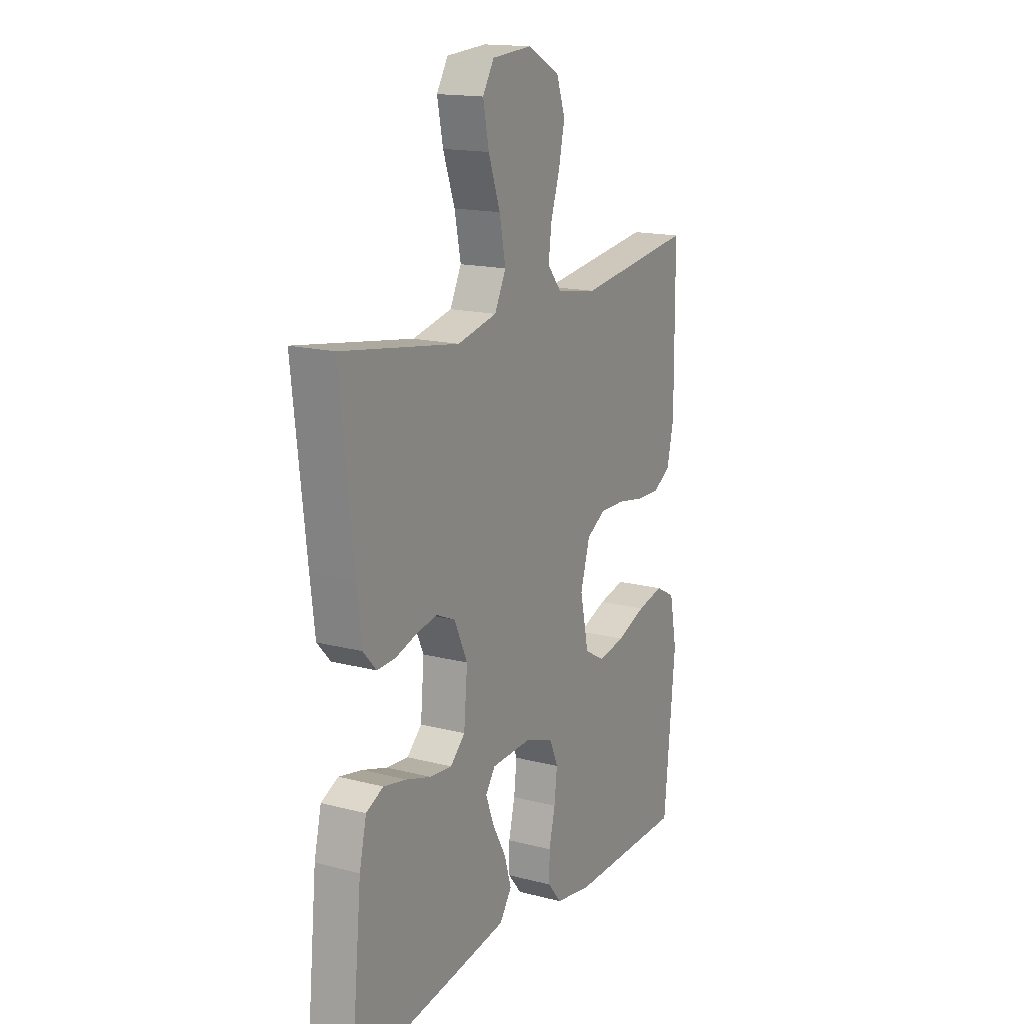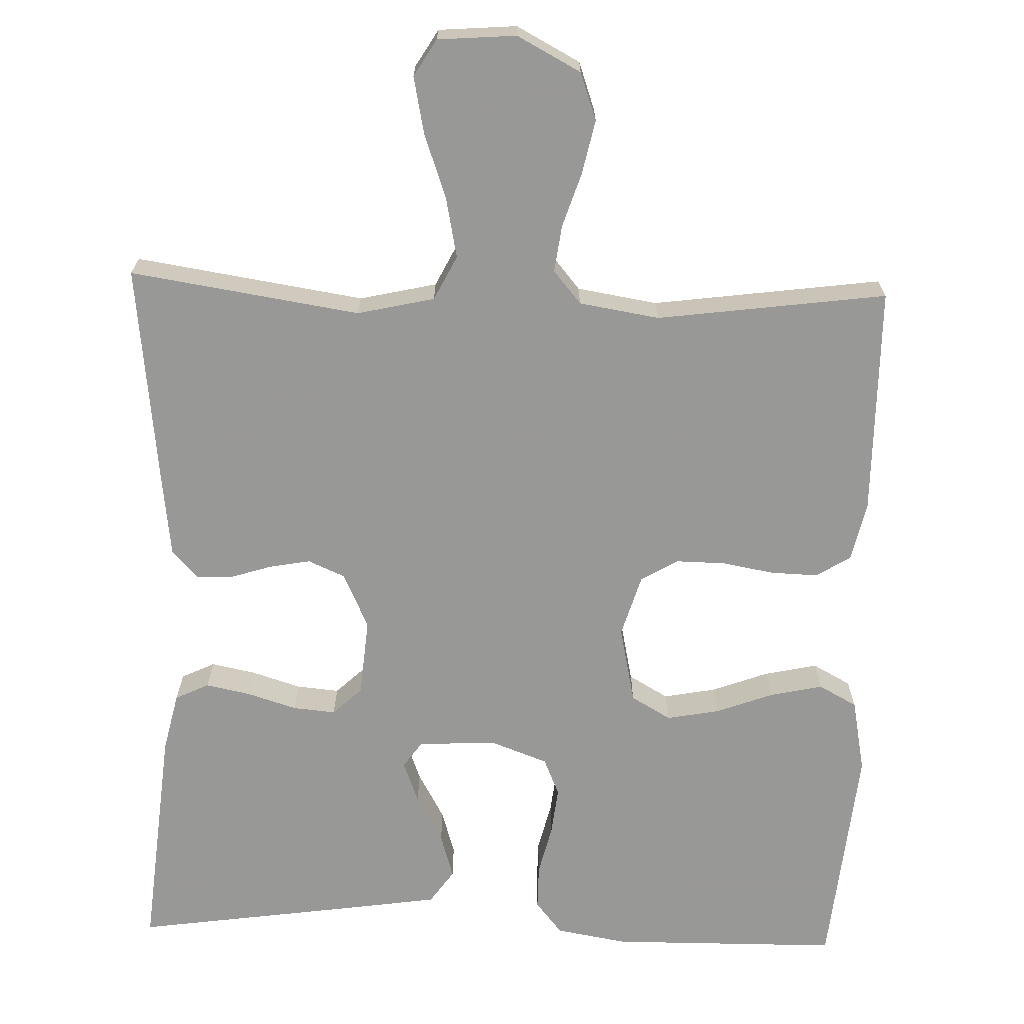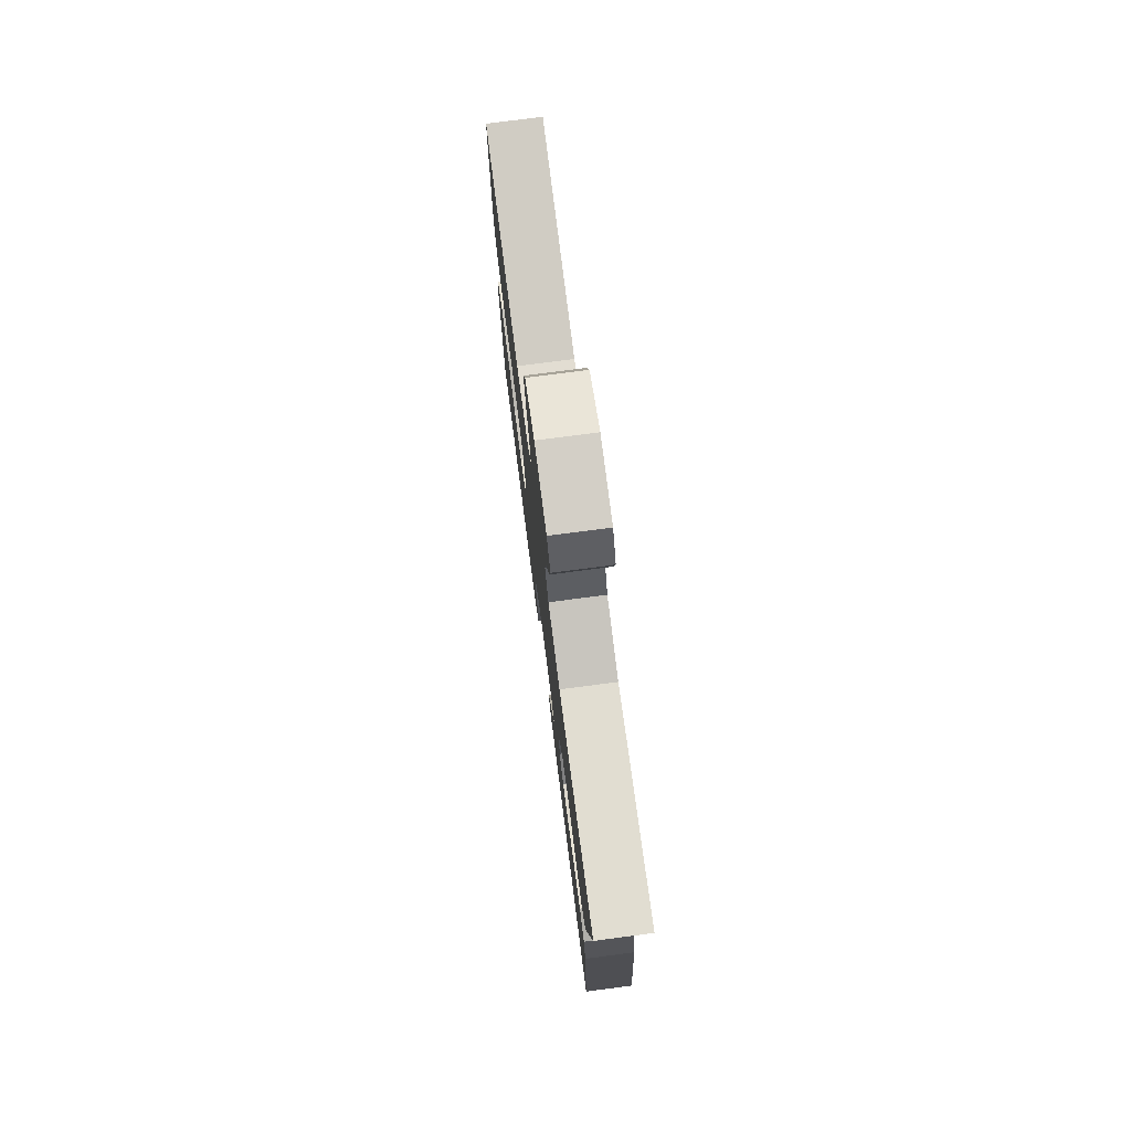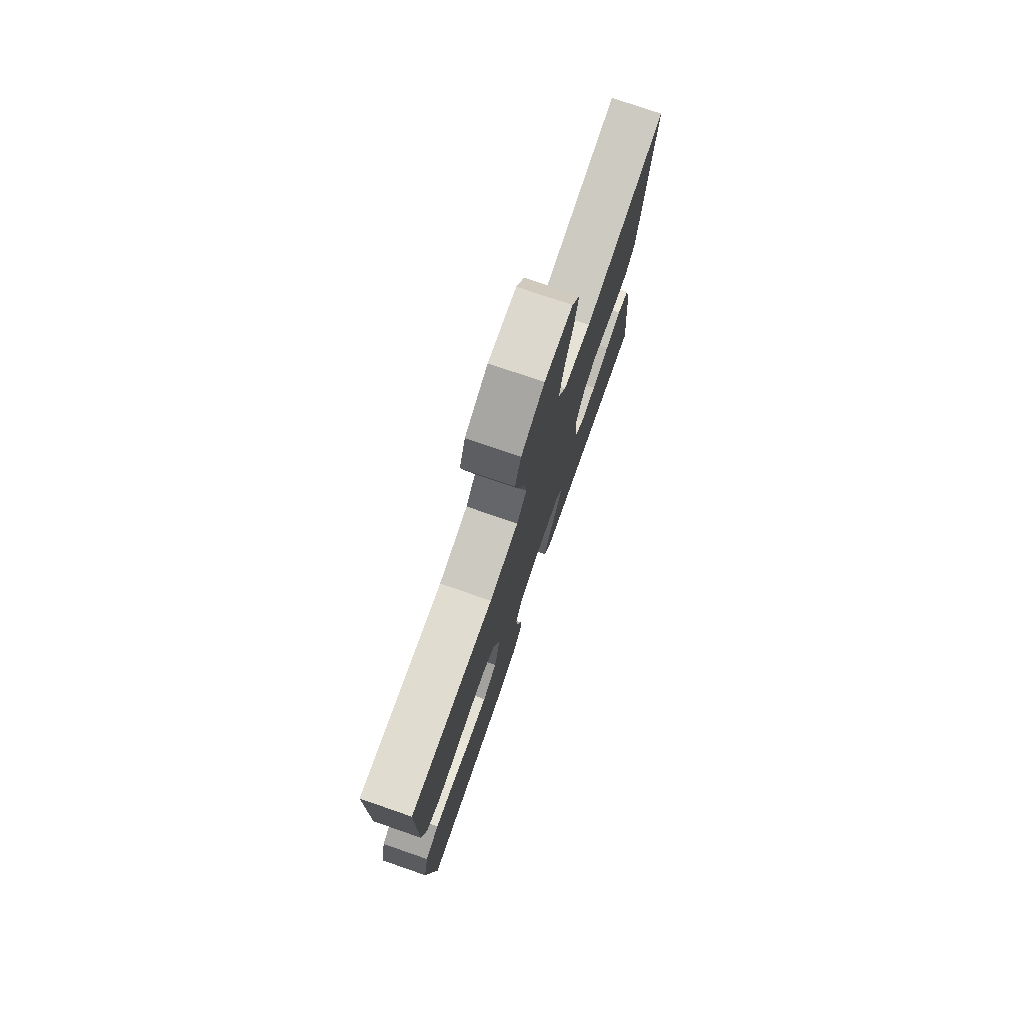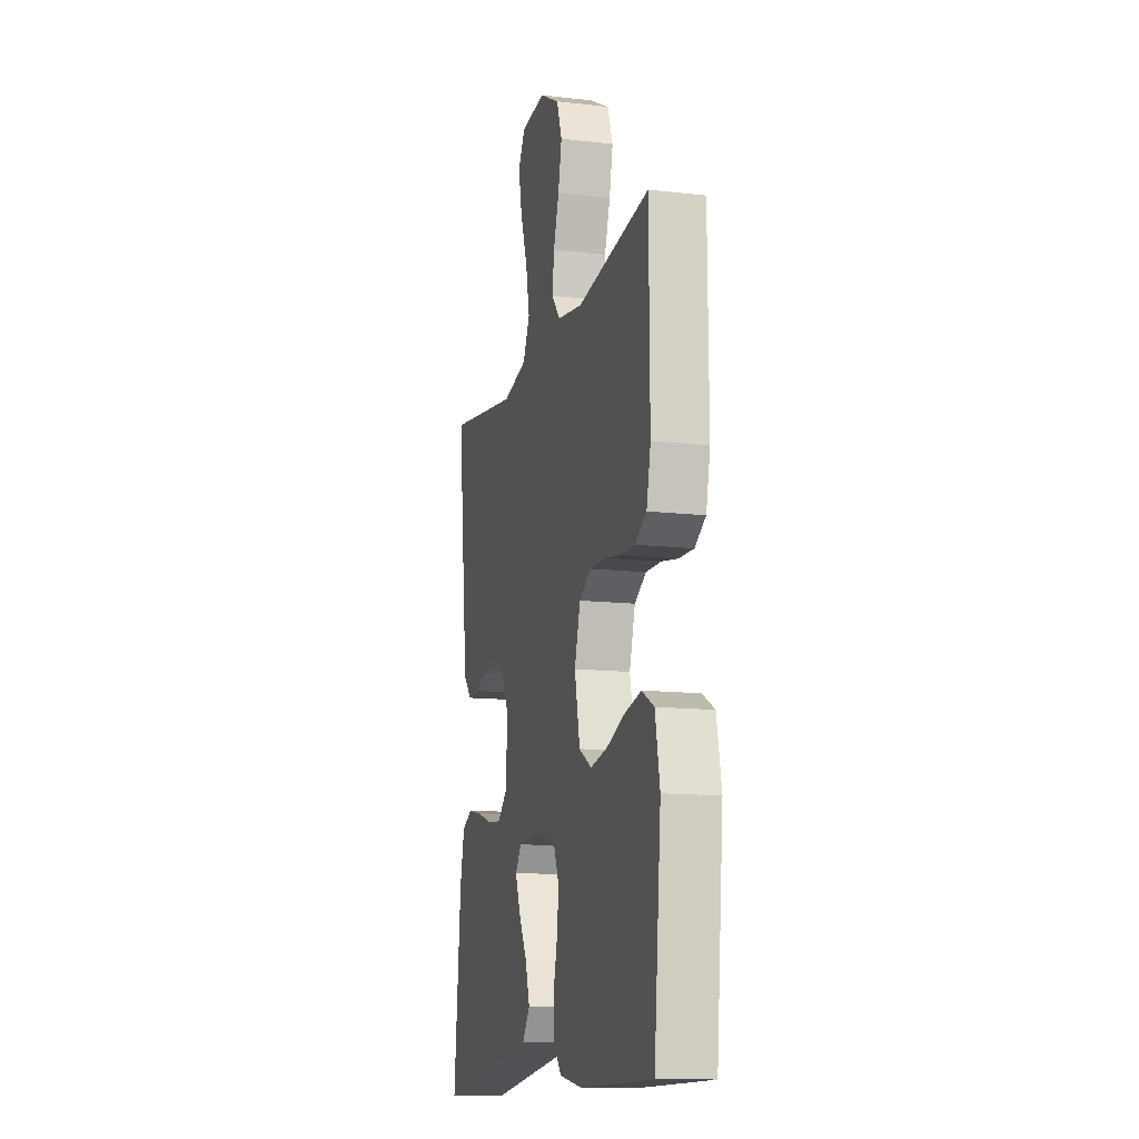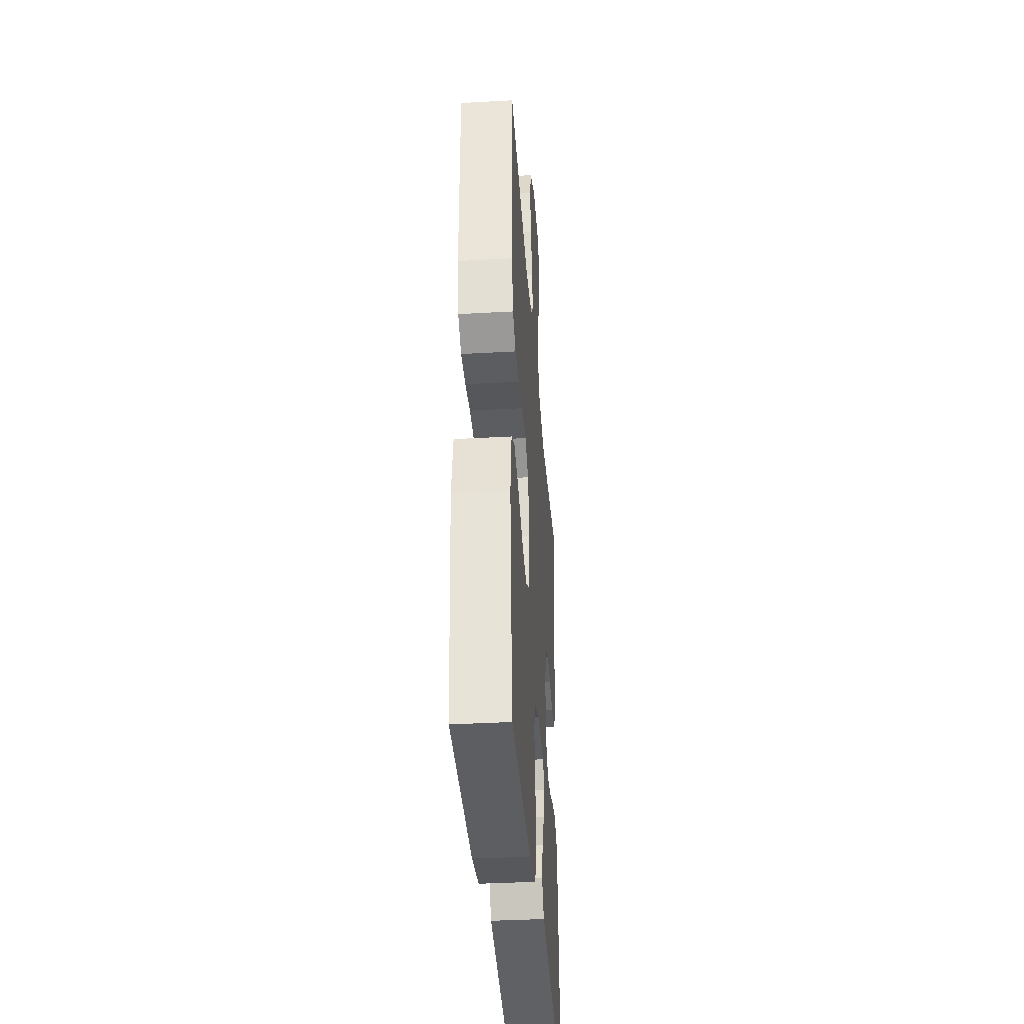
<metadata>
{"format":"obj","ext":"obj","renderer":"f3d","projection":"perspective","resolution":1024,"background":"white","views":[{"elev":16.1,"azim":-61.8,"up":"+Z"},{"elev":-68.5,"azim":-1.8,"up":"+Y"},{"elev":77.0,"azim":-97.4,"up":"+Z"},{"elev":77.1,"azim":109.1,"up":"+Z"},{"elev":-12.9,"azim":75.2,"up":"+Z"},{"elev":-37.4,"azim":94.1,"up":"+Z"}]}
</metadata>
<code>
v -0.5 0.07 -0.5
v -0.471 0.07 -0.2
v -0.453 0.07 -0.122
v -0.409 0.07 -0.101
v -0.35 0.07 -0.113
v -0.286 0.07 -0.133
v -0.23 0.07 -0.138
v -0.192 0.07 -0.102
v -0.183 0.07 0
v -0.217 0.07 0.073
v -0.265 0.07 0.094
v -0.319 0.07 0.084
v -0.373 0.07 0.067
v -0.42 0.07 0.065
v -0.454 0.07 0.102
v -0.466 0.07 0.2
v -0.5 0.07 0.5
v -0.2 0.07 0.454
v -0.099 0.07 0.477
v -0.07 0.07 0.535
v -0.086 0.07 0.614
v -0.116 0.07 0.698
v -0.131 0.07 0.772
v -0.102 0.07 0.82
v 0 0.07 0.828
v 0.083 0.07 0.784
v 0.105 0.07 0.722
v 0.09 0.07 0.652
v 0.067 0.07 0.581
v 0.059 0.07 0.52
v 0.095 0.07 0.477
v 0.2 0.07 0.46
v 0.5 0.07 0.5
v 0.502 0.07 0.2
v 0.485 0.07 0.123
v 0.44 0.07 0.095
v 0.378 0.07 0.097
v 0.31 0.07 0.109
v 0.246 0.07 0.11
v 0.197 0.07 0.081
v 0.173 0.07 0
v 0.195 0.07 -0.102
v 0.247 0.07 -0.132
v 0.316 0.07 -0.119
v 0.391 0.07 -0.091
v 0.46 0.07 -0.076
v 0.51 0.07 -0.103
v 0.529 0.07 -0.2
v 0.5 0.07 -0.5
v 0.2 0.07 -0.503
v 0.106 0.07 -0.487
v 0.071 0.07 -0.444
v 0.071 0.07 -0.385
v 0.087 0.07 -0.319
v 0.094 0.07 -0.256
v 0.073 0.07 -0.207
v 0 0.07 -0.18
v -0.104 0.07 -0.184
v -0.129 0.07 -0.219
v -0.108 0.07 -0.274
v -0.073 0.07 -0.337
v -0.055 0.07 -0.396
v -0.086 0.07 -0.44
v -0.2 0.07 -0.457
v -0.5 0 -0.5
v -0.471 0 -0.2
v -0.453 0 -0.122
v -0.409 0 -0.101
v -0.35 0 -0.113
v -0.286 0 -0.133
v -0.23 0 -0.138
v -0.192 0 -0.102
v -0.183 0 0
v -0.217 0 0.073
v -0.265 0 0.094
v -0.319 0 0.084
v -0.373 0 0.067
v -0.42 0 0.065
v -0.454 0 0.102
v -0.466 0 0.2
v -0.5 0 0.5
v -0.2 0 0.454
v -0.099 0 0.477
v -0.07 0 0.535
v -0.086 0 0.614
v -0.116 0 0.698
v -0.131 0 0.772
v -0.102 0 0.82
v 0 0 0.828
v 0.083 0 0.784
v 0.105 0 0.722
v 0.09 0 0.652
v 0.067 0 0.581
v 0.059 0 0.52
v 0.095 0 0.477
v 0.2 0 0.46
v 0.5 0 0.5
v 0.502 0 0.2
v 0.485 0 0.123
v 0.44 0 0.095
v 0.378 0 0.097
v 0.31 0 0.109
v 0.246 0 0.11
v 0.197 0 0.081
v 0.173 0 0
v 0.195 0 -0.102
v 0.247 0 -0.132
v 0.316 0 -0.119
v 0.391 0 -0.091
v 0.46 0 -0.076
v 0.51 0 -0.103
v 0.529 0 -0.2
v 0.5 0 -0.5
v 0.2 0 -0.503
v 0.106 0 -0.487
v 0.071 0 -0.444
v 0.071 0 -0.385
v 0.087 0 -0.319
v 0.094 0 -0.256
v 0.073 0 -0.207
v 0 0 -0.18
v -0.104 0 -0.184
v -0.129 0 -0.219
v -0.108 0 -0.274
v -0.073 0 -0.337
v -0.055 0 -0.396
v -0.086 0 -0.44
v -0.2 0 -0.457
f 4 5 6
f 3 4 6
f 2 3 6
f 1 2 6
f 64 1 6
f 63 64 6
f 62 63 6
f 61 62 6
f 60 61 6
f 59 60 6 7
f 58 59 7 8
f 57 58 8 9
f 56 57 9 10
f 52 53 54
f 51 52 54
f 50 51 54
f 49 50 54
f 48 49 54
f 47 48 54
f 46 47 54
f 45 46 54
f 44 45 54
f 43 44 54 55
f 42 43 55 56
f 36 37 38
f 35 36 38
f 34 35 38
f 33 34 38
f 32 33 38
f 31 32 38 39
f 30 31 39 40
f 27 28 29
f 26 27 29
f 25 26 29
f 24 25 29
f 23 24 29
f 22 23 29
f 21 22 29
f 20 21 29 30
f 30 40 41
f 20 30 41
f 19 20 41
f 16 17 18
f 15 16 18
f 14 15 18
f 13 14 18
f 12 13 18
f 11 12 18 19
f 42 56 10
f 41 42 10
f 19 41 10
f 10 11 19
f 70 69 68
f 70 68 67
f 70 67 66
f 70 66 65
f 70 65 128
f 70 128 127
f 70 127 126
f 70 126 125
f 70 125 124
f 71 70 124 123
f 72 71 123 122
f 73 72 122 121
f 74 73 121 120
f 118 117 116
f 118 116 115
f 118 115 114
f 118 114 113
f 118 113 112
f 118 112 111
f 118 111 110
f 118 110 109
f 118 109 108
f 119 118 108 107
f 120 119 107 106
f 102 101 100
f 102 100 99
f 102 99 98
f 102 98 97
f 102 97 96
f 103 102 96 95
f 104 103 95 94
f 93 92 91
f 93 91 90
f 93 90 89
f 93 89 88
f 93 88 87
f 93 87 86
f 93 86 85
f 94 93 85 84
f 105 104 94
f 105 94 84
f 105 84 83
f 82 81 80
f 82 80 79
f 82 79 78
f 82 78 77
f 82 77 76
f 83 82 76 75
f 74 120 106
f 74 106 105
f 74 105 83
f 83 75 74
f 1 65 66 2
f 2 66 67 3
f 3 67 68 4
f 4 68 69 5
f 5 69 70 6
f 6 70 71 7
f 7 71 72 8
f 8 72 73 9
f 9 73 74 10
f 10 74 75 11
f 11 75 76 12
f 12 76 77 13
f 13 77 78 14
f 14 78 79 15
f 15 79 80 16
f 16 80 81 17
f 17 81 82 18
f 18 82 83 19
f 19 83 84 20
f 20 84 85 21
f 21 85 86 22
f 22 86 87 23
f 23 87 88 24
f 24 88 89 25
f 25 89 90 26
f 26 90 91 27
f 27 91 92 28
f 28 92 93 29
f 29 93 94 30
f 30 94 95 31
f 31 95 96 32
f 32 96 97 33
f 33 97 98 34
f 34 98 99 35
f 35 99 100 36
f 36 100 101 37
f 37 101 102 38
f 38 102 103 39
f 39 103 104 40
f 40 104 105 41
f 41 105 106 42
f 42 106 107 43
f 43 107 108 44
f 44 108 109 45
f 45 109 110 46
f 46 110 111 47
f 47 111 112 48
f 48 112 113 49
f 49 113 114 50
f 50 114 115 51
f 51 115 116 52
f 52 116 117 53
f 53 117 118 54
f 54 118 119 55
f 55 119 120 56
f 56 120 121 57
f 57 121 122 58
f 58 122 123 59
f 59 123 124 60
f 60 124 125 61
f 61 125 126 62
f 62 126 127 63
f 63 127 128 64
f 64 128 65 1

</code>
